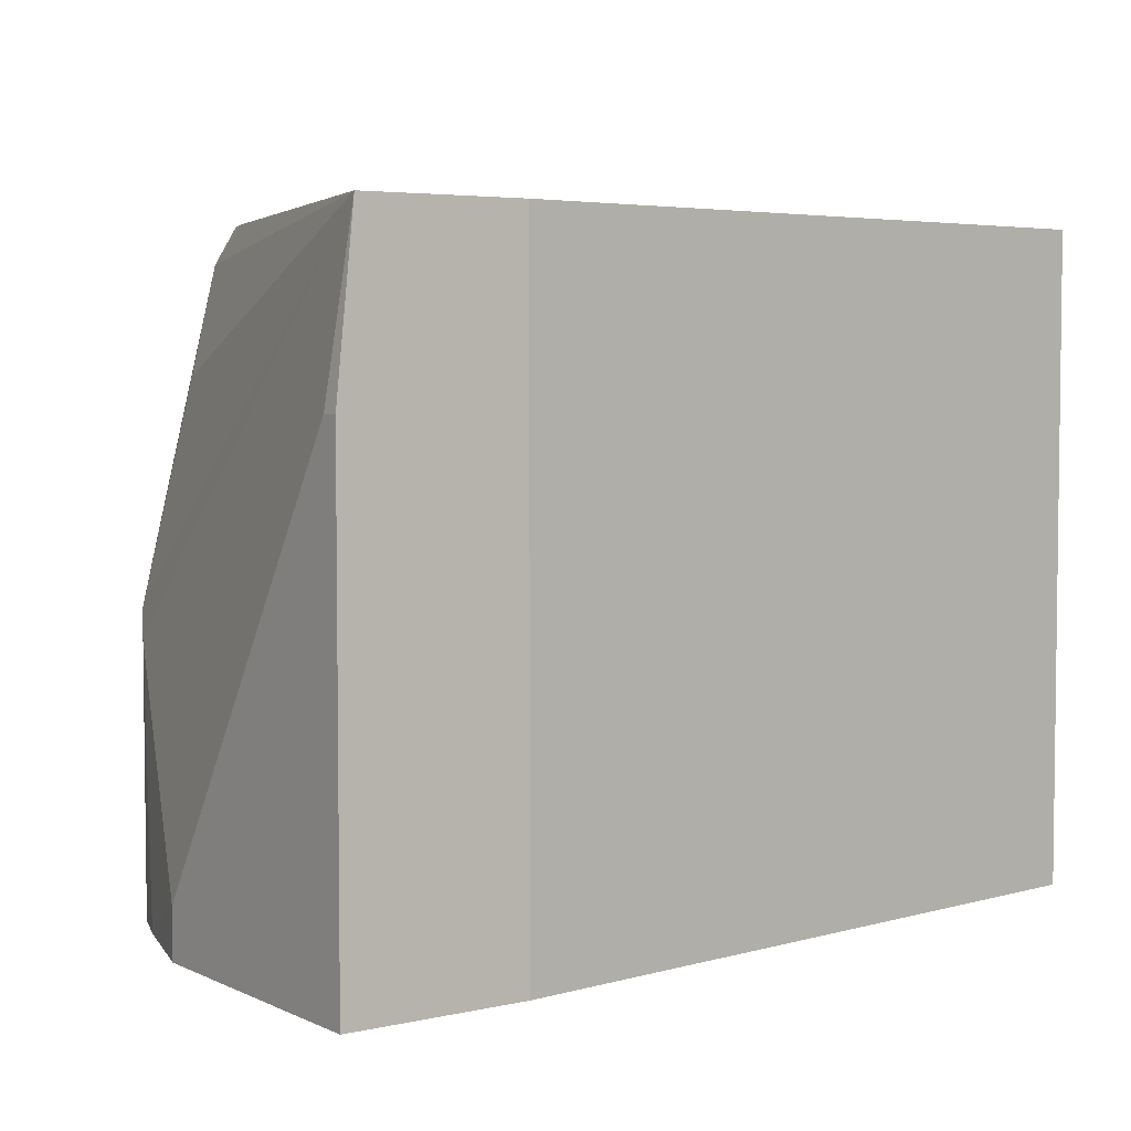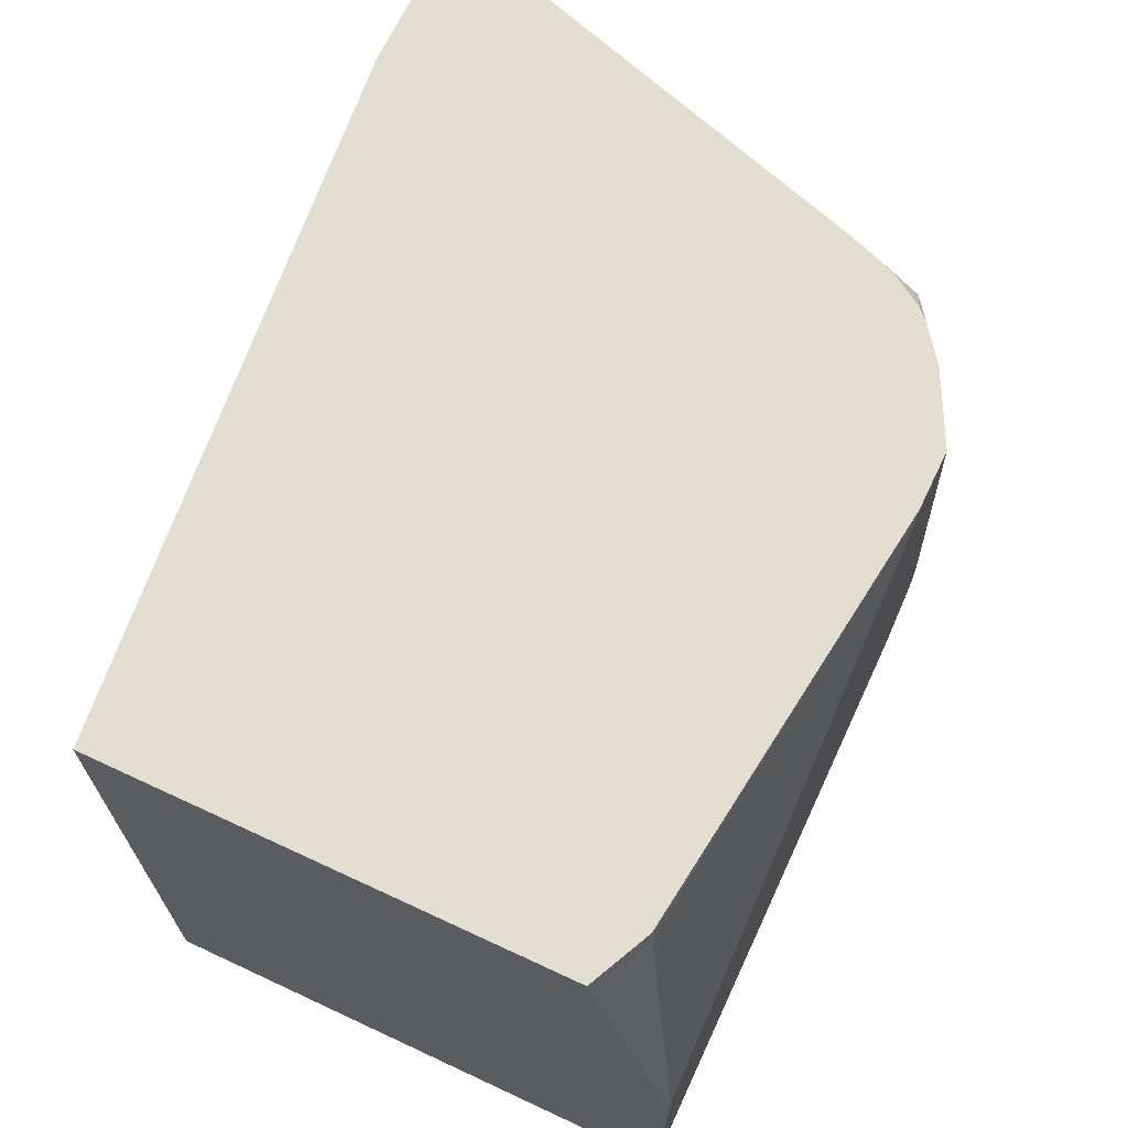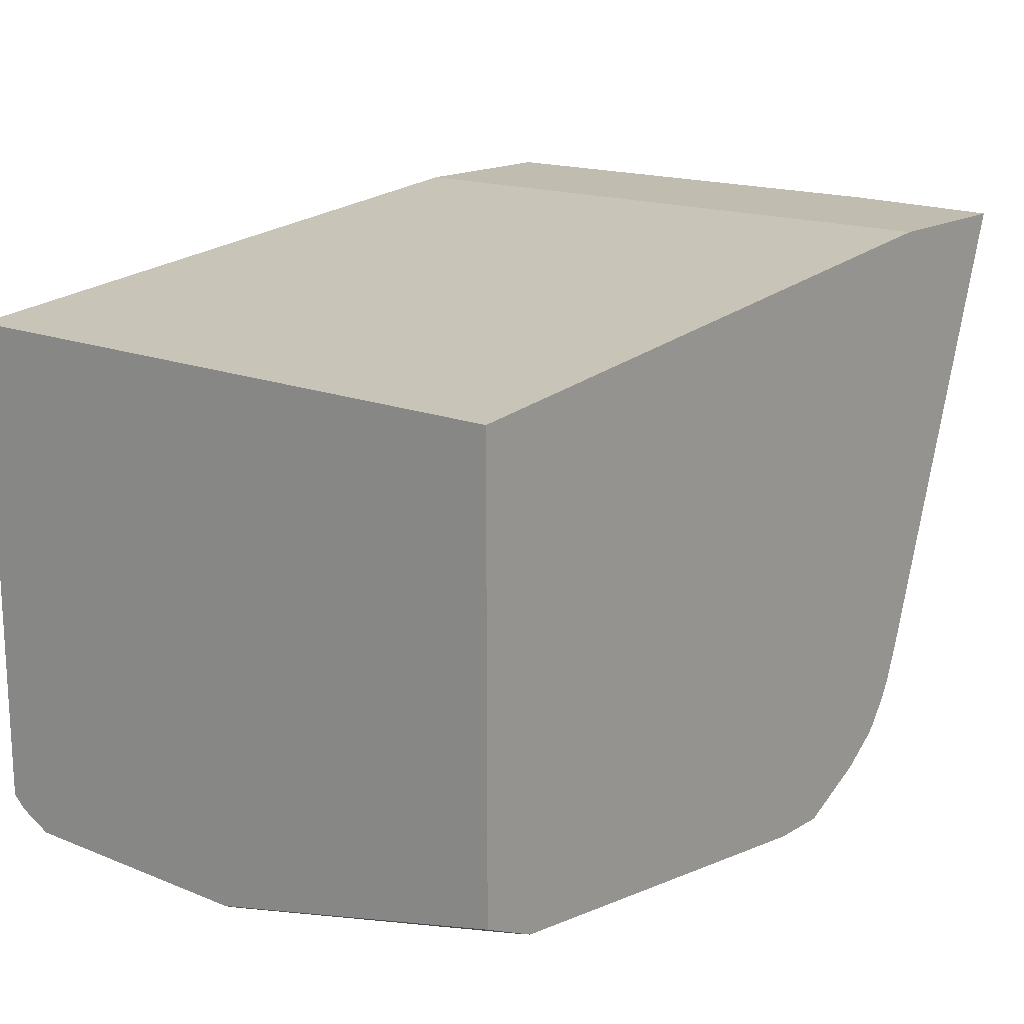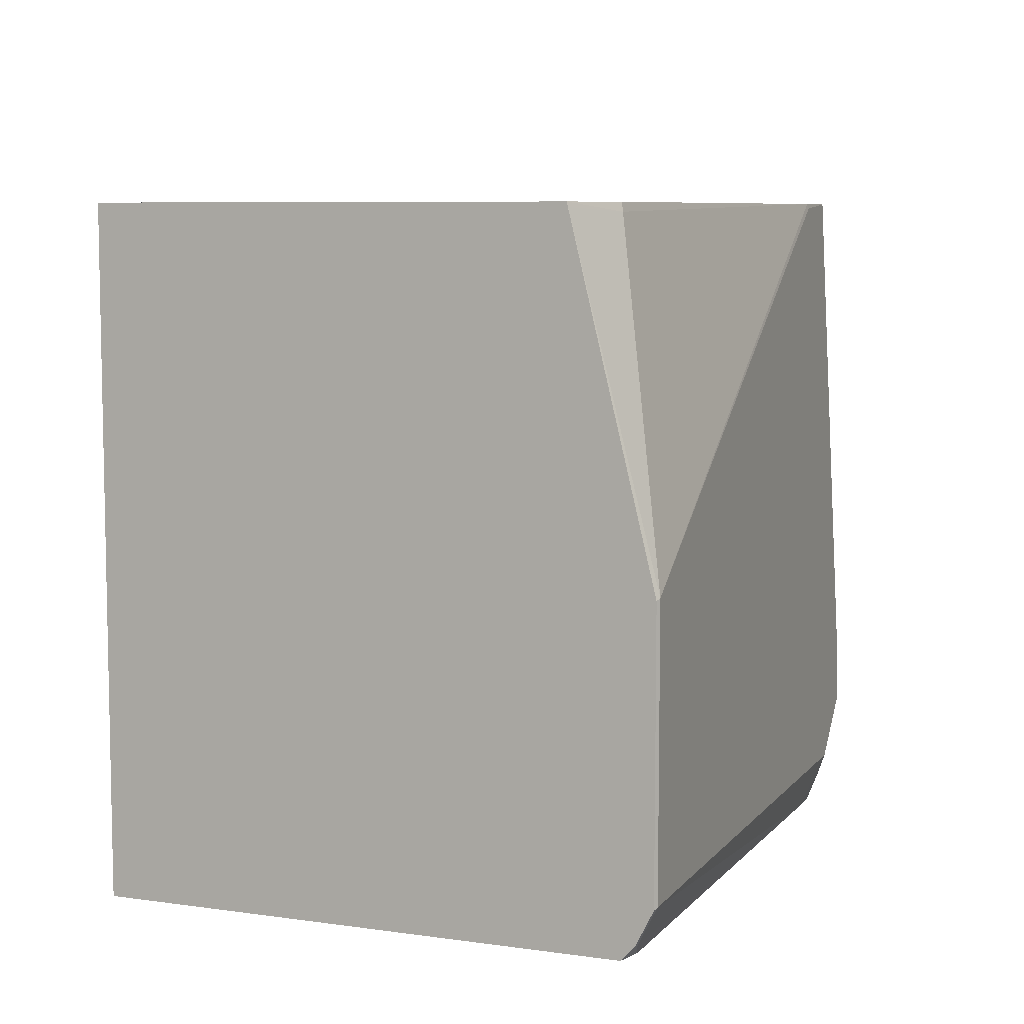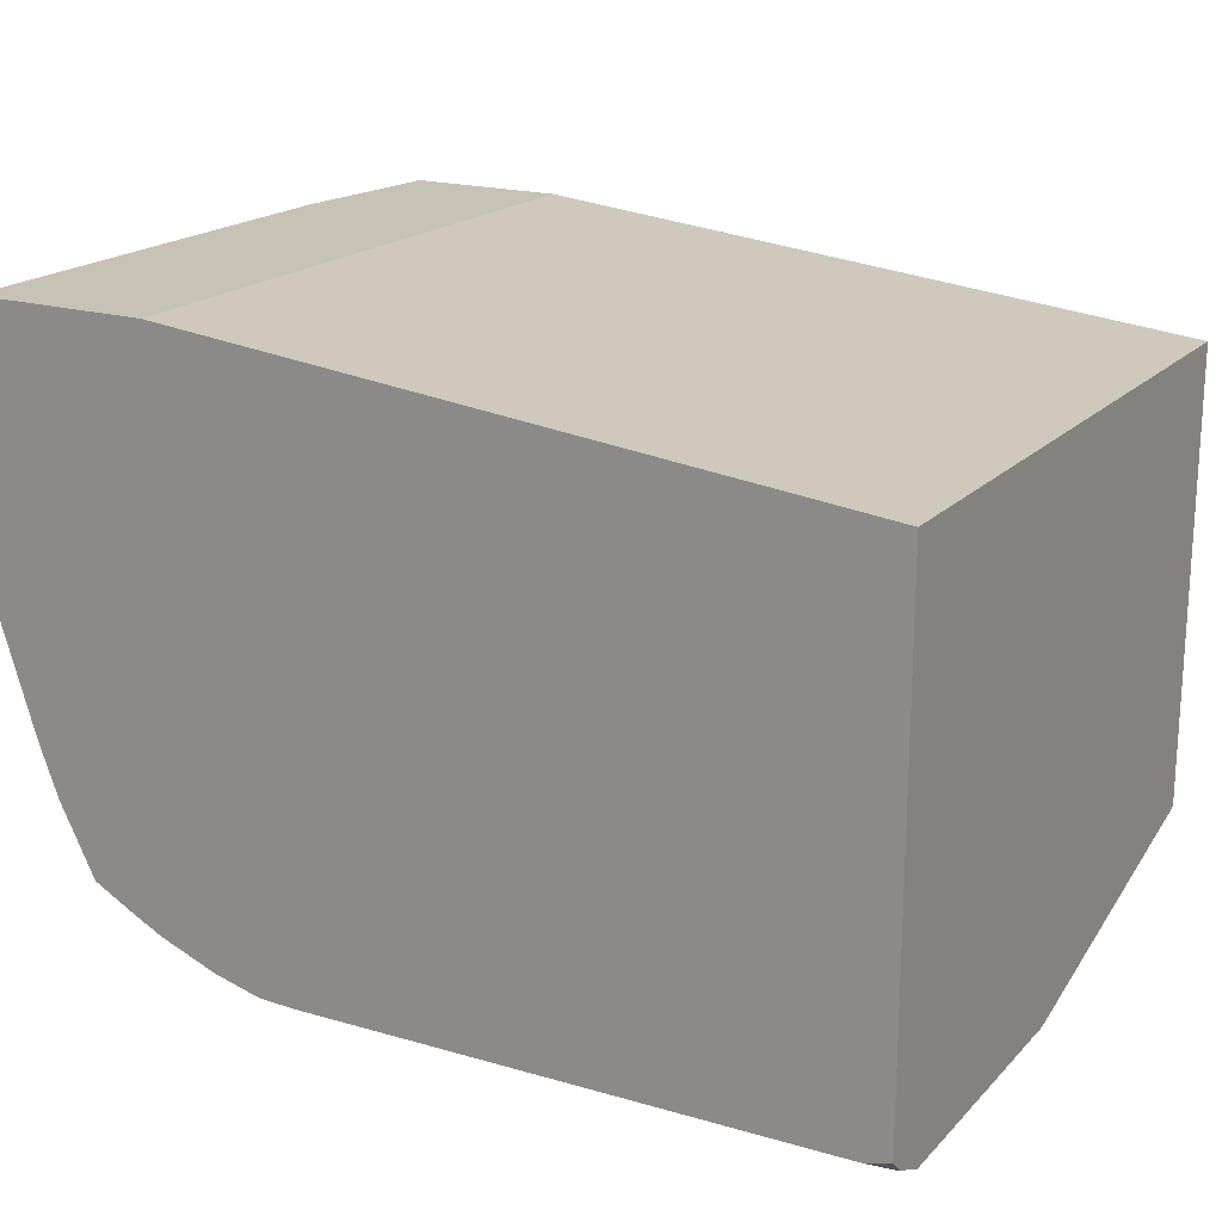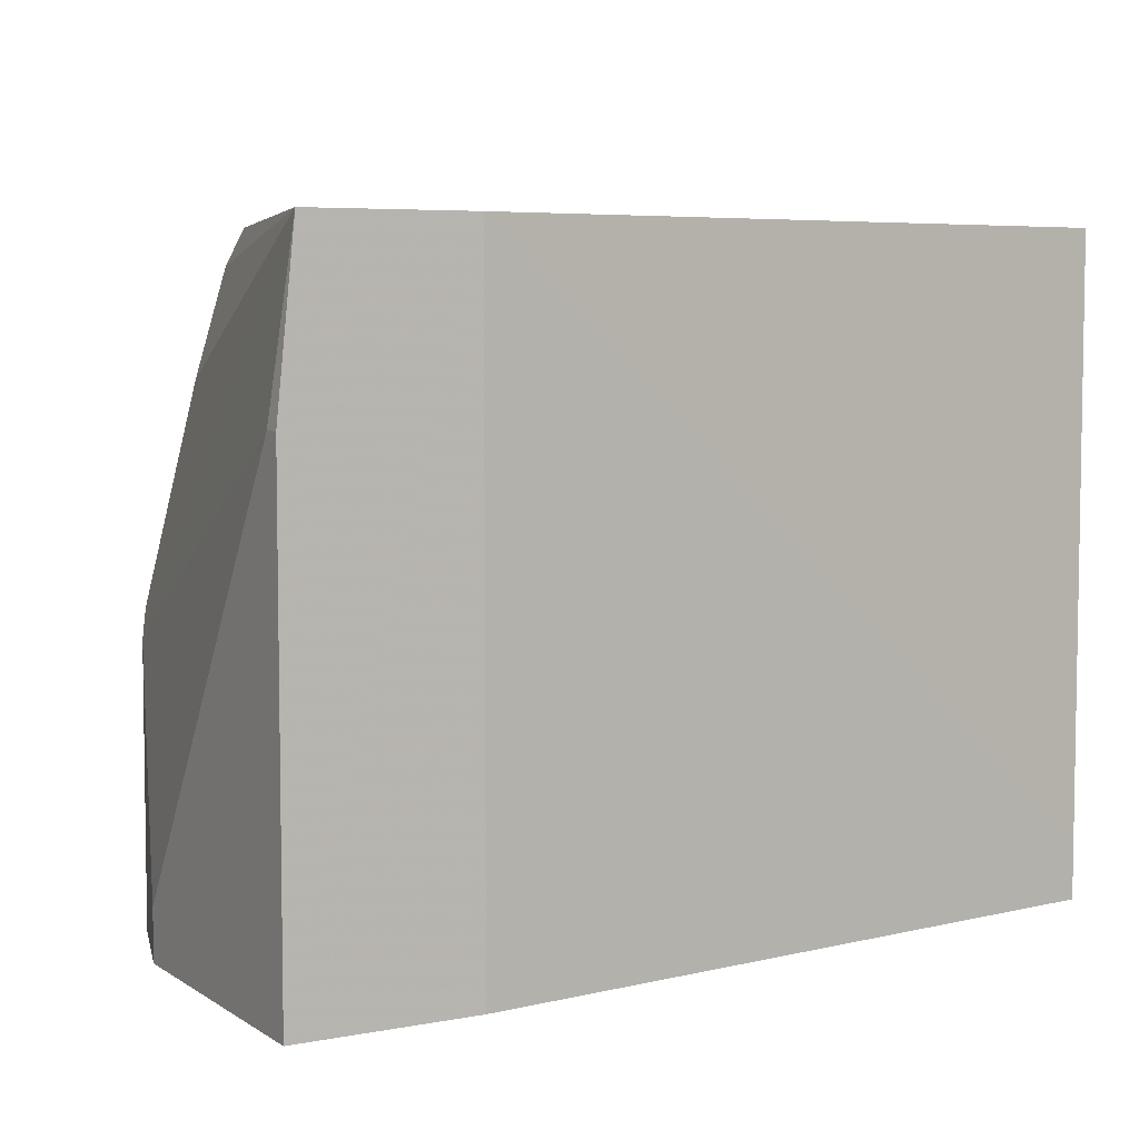
<metadata>
{"format":"obj","ext":"obj","renderer":"f3d","projection":"perspective","resolution":1024,"background":"white","views":[{"elev":4.6,"azim":144.5,"up":"+Z"},{"elev":67.8,"azim":-65.0,"up":"+Z"},{"elev":16.4,"azim":-50.8,"up":"+Y"},{"elev":7.5,"azim":-68.3,"up":"+Z"},{"elev":19.1,"azim":-150.3,"up":"+Y"},{"elev":5.9,"azim":150.2,"up":"+Z"}]}
</metadata>
<code>
v 0.2685 -0.1169 -0.6181
v 0.2685 -0.1169 -0.4337
v 0.2685 -0.2272 -0.6181
v 0.1996 -0.1169 -0.6181
v 0.2685 -0.1239 -0.4337
v 0.2616 -0.1169 -0.3685
v 0.2685 -0.2272 -0.5989
v 0.255 -0.2698 -0.6181
v 0.1996 -0.1169 -0.3685
v -0.06348 -0.1442 -0.6181
v 0.2478 -0.2891 -0.5163
v 0.2616 -0.117 -0.3685
v 0.2426 -0.2994 -0.5059
v 0.2478 -0.2891 -0.6181
v -0.06348 -0.1442 -0.5991
v -0.06348 -0.1446 -0.3685
v -0.06348 -0.3387 -0.6181
v 0.2473 -0.29 -0.6181
v 0.222 -0.2994 -0.4234
v 0.2048 -0.2924 -0.3685
v 0.2013 -0.3201 -0.3821
v 0.2349 -0.3097 -0.4956
v 0.234 -0.3166 -0.5163
v -0.06348 -0.3189 -0.3685
v -0.06348 -0.3437 -0.6129
v -0.0537 -0.3414 -0.6181
v 0.234 -0.3166 -0.6181
v 0.1996 -0.3065 -0.3685
v 0.1963 -0.313 -0.3685
v 0.1892 -0.3236 -0.3685
v 0.1858 -0.3271 -0.3685
v 0.1721 -0.3373 -0.3685
v 0.1996 -0.3235 -0.3924
v 0.2203 -0.3235 -0.475
v 0.222 -0.3201 -0.4646
v 0.2134 -0.3373 -0.5576
v -0.06348 -0.3193 -0.3702
v -0.04128 -0.3304 -0.3717
v -0.04063 -0.3298 -0.3685
v -0.06348 -0.3503 -0.5996
v -0.06195 -0.3442 -0.6126
v -0.06195 -0.3511 -0.5989
v 0.1514 -0.3442 -0.6181
v 0.2134 -0.3373 -0.5782
v 0.2065 -0.3381 -0.5989
v 0.2193 -0.3245 -0.6181
v 0.1561 -0.3453 -0.3685
v 0.1445 -0.3511 -0.3685
v 0.1996 -0.3442 -0.5576
v 0.1858 -0.3511 -0.5782
v -0.06348 -0.3503 -0.4964
v -0.06195 -0.3511 -0.4956
v 0.1213 -0.3507 -0.3685
v 0.1652 -0.3511 -0.5989
v 0.1652 -0.3438 -0.6181
v 0.1962 -0.3459 -0.5885
v 0.2065 -0.3309 -0.6181
v 0.1844 -0.3511 -0.5561
v 0.1224 -0.3511 -0.3703
v 0.1666 -0.3437 -0.6181
v 0.1755 -0.3459 -0.6092
v 0.1845 -0.3392 -0.6181
f 25 26 41
f 25 41 42
f 25 42 40
f 26 43 41
f 27 44 45
f 32 36 34
f 32 47 36
f 32 34 33
f 36 47 48
f 24 38 39
f 36 48 49
f 27 45 46
f 24 37 38
f 21 31 32
f 23 36 44
f 23 34 36
f 23 35 34
f 22 35 23
f 21 35 22
f 21 34 35
f 21 32 33
f 21 30 31
f 21 29 30
f 21 28 29
f 20 28 21
f 36 49 50
f 23 44 27
f 36 50 44
f 49 58 50
f 37 52 38
f 60 62 61
f 56 62 57
f 56 61 62
f 54 61 56
f 54 60 61
f 54 55 60
f 52 59 53
f 50 54 56
f 18 23 27
f 48 53 59
f 48 58 49
f 45 57 46
f 45 56 57
f 44 56 45
f 44 50 56
f 43 55 54
f 42 59 52
f 42 48 59
f 42 58 48
f 42 50 58
f 42 54 50
f 42 43 54
f 41 43 42
f 40 52 51
f 40 42 52
f 38 53 39
f 38 52 53
f 37 51 52
f 17 26 25
f 21 33 34
f 13 19 21
f 6 12 13
f 5 11 7
f 5 6 11
f 4 15 9
f 4 10 15
f 3 7 8
f 2 6 5
f 1 6 2
f 1 9 6
f 1 4 9
f 1 10 4
f 1 17 10
f 1 43 26
f 1 55 43
f 1 60 55
f 1 62 60
f 1 57 62
f 1 46 57
f 1 27 46
f 1 18 27
f 1 14 18
f 1 8 14
f 1 3 8
f 1 7 3
f 1 5 7
f 1 2 5
f 13 21 22
f 6 13 11
f 6 9 16
f 1 26 17
f 6 24 39
f 6 16 24
f 13 22 23
f 12 21 19
f 12 20 21
f 12 19 13
f 11 18 14
f 11 13 18
f 10 16 15
f 10 24 16
f 10 37 24
f 10 51 37
f 10 40 51
f 10 25 40
f 10 17 25
f 13 23 18
f 6 39 53
f 9 15 16
f 6 53 48
f 6 48 47
f 6 47 32
f 6 31 30
f 6 32 31
f 6 29 28
f 6 28 20
f 6 20 12
f 7 11 8
f 8 11 14
f 6 30 29

</code>
